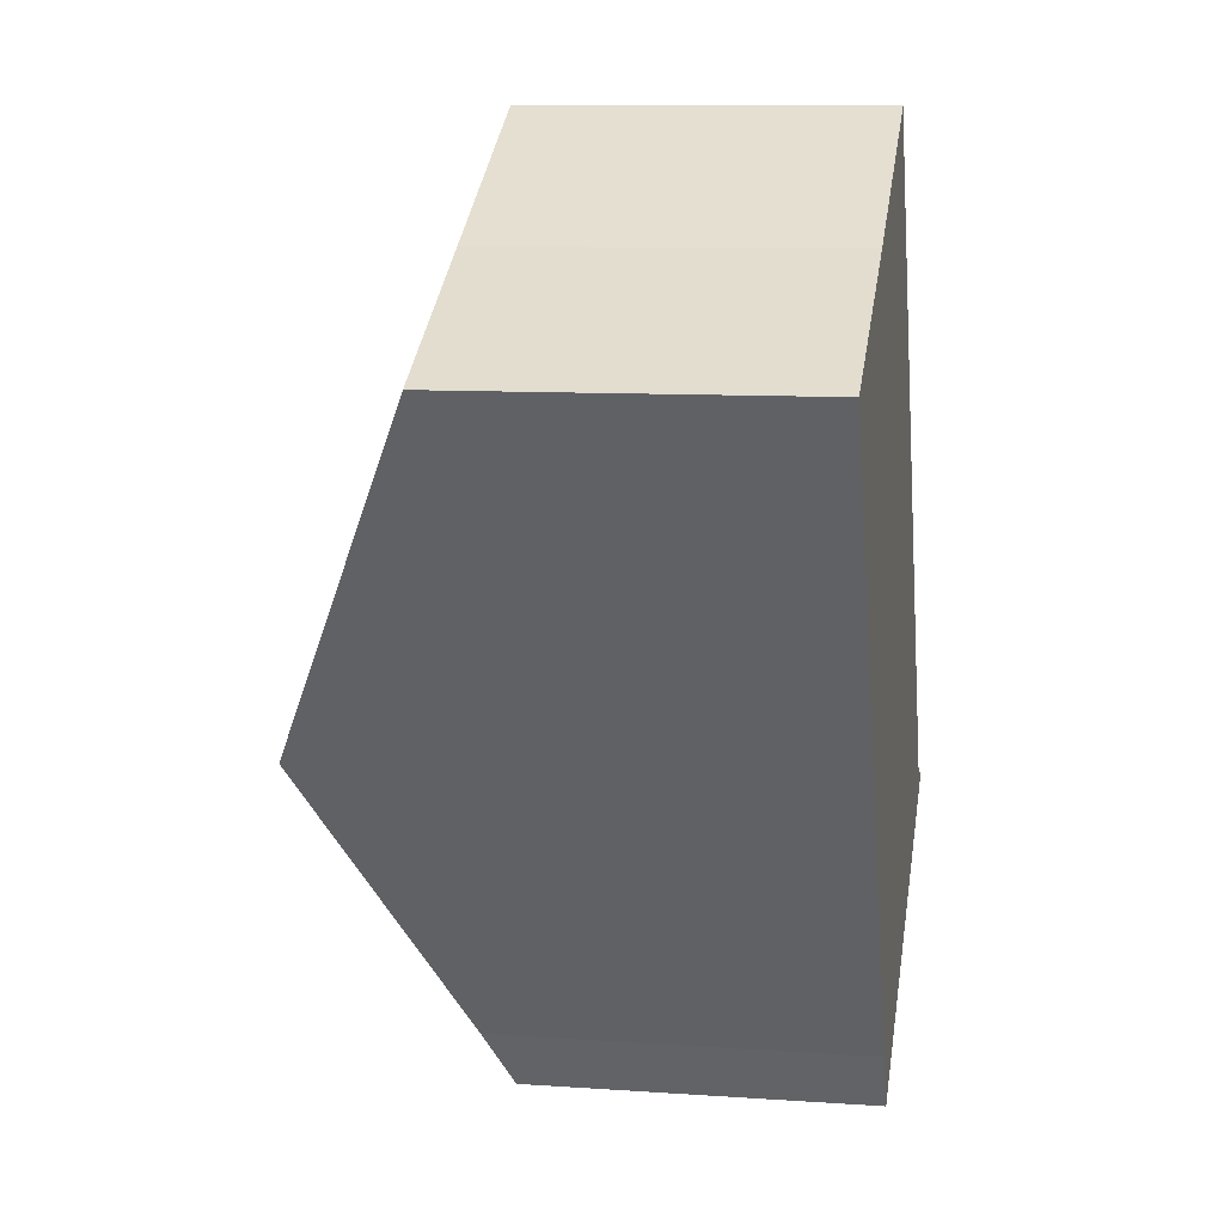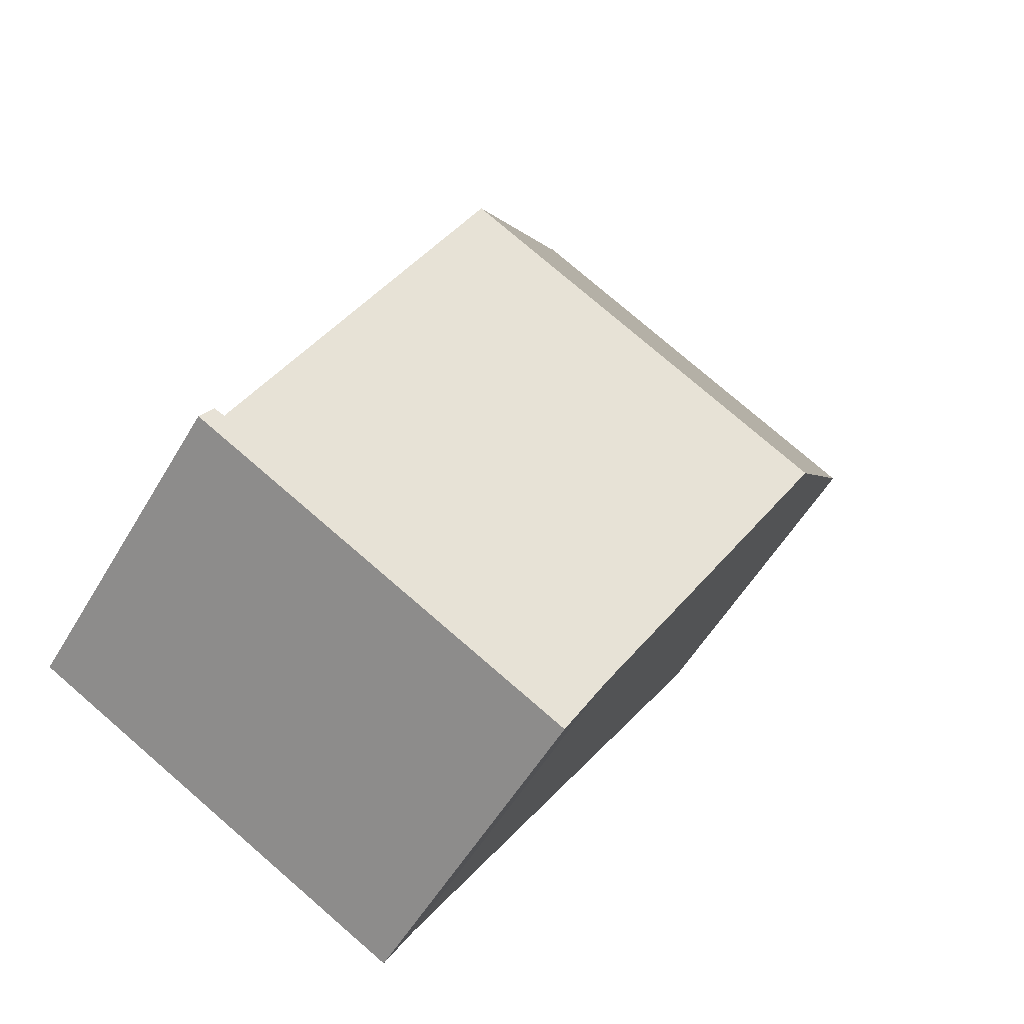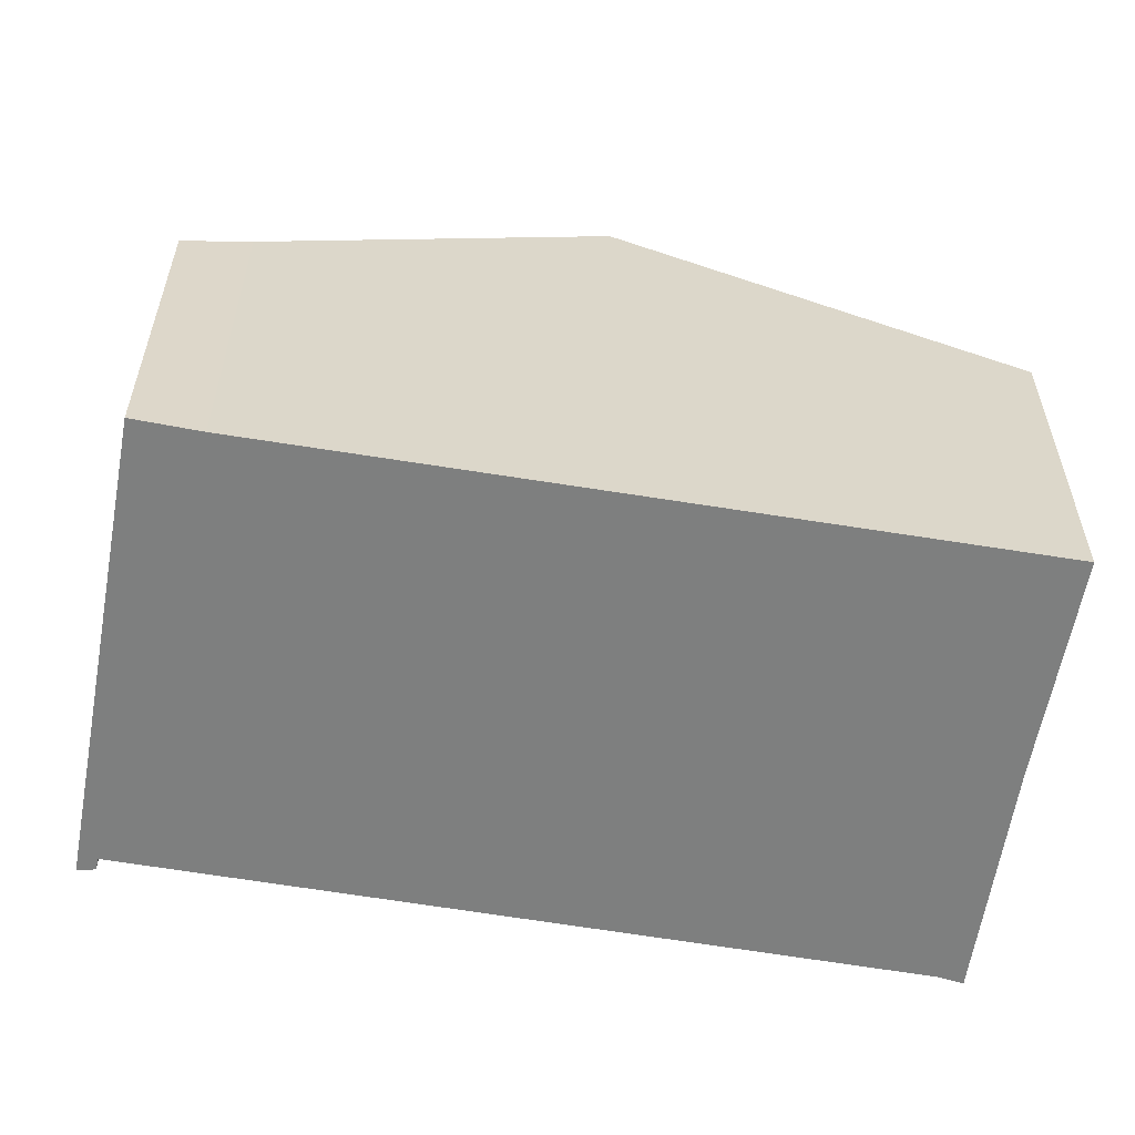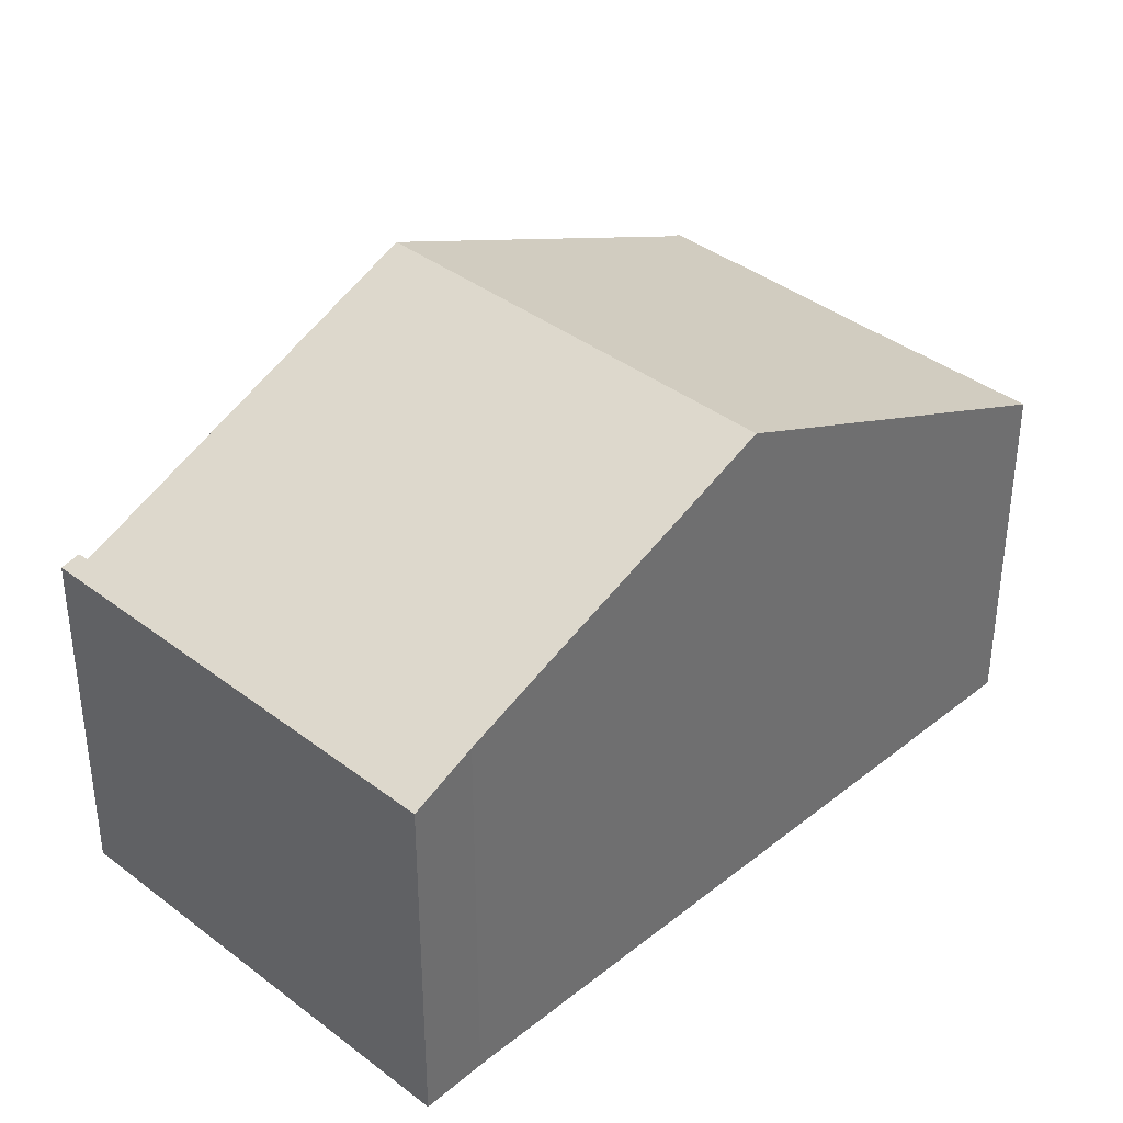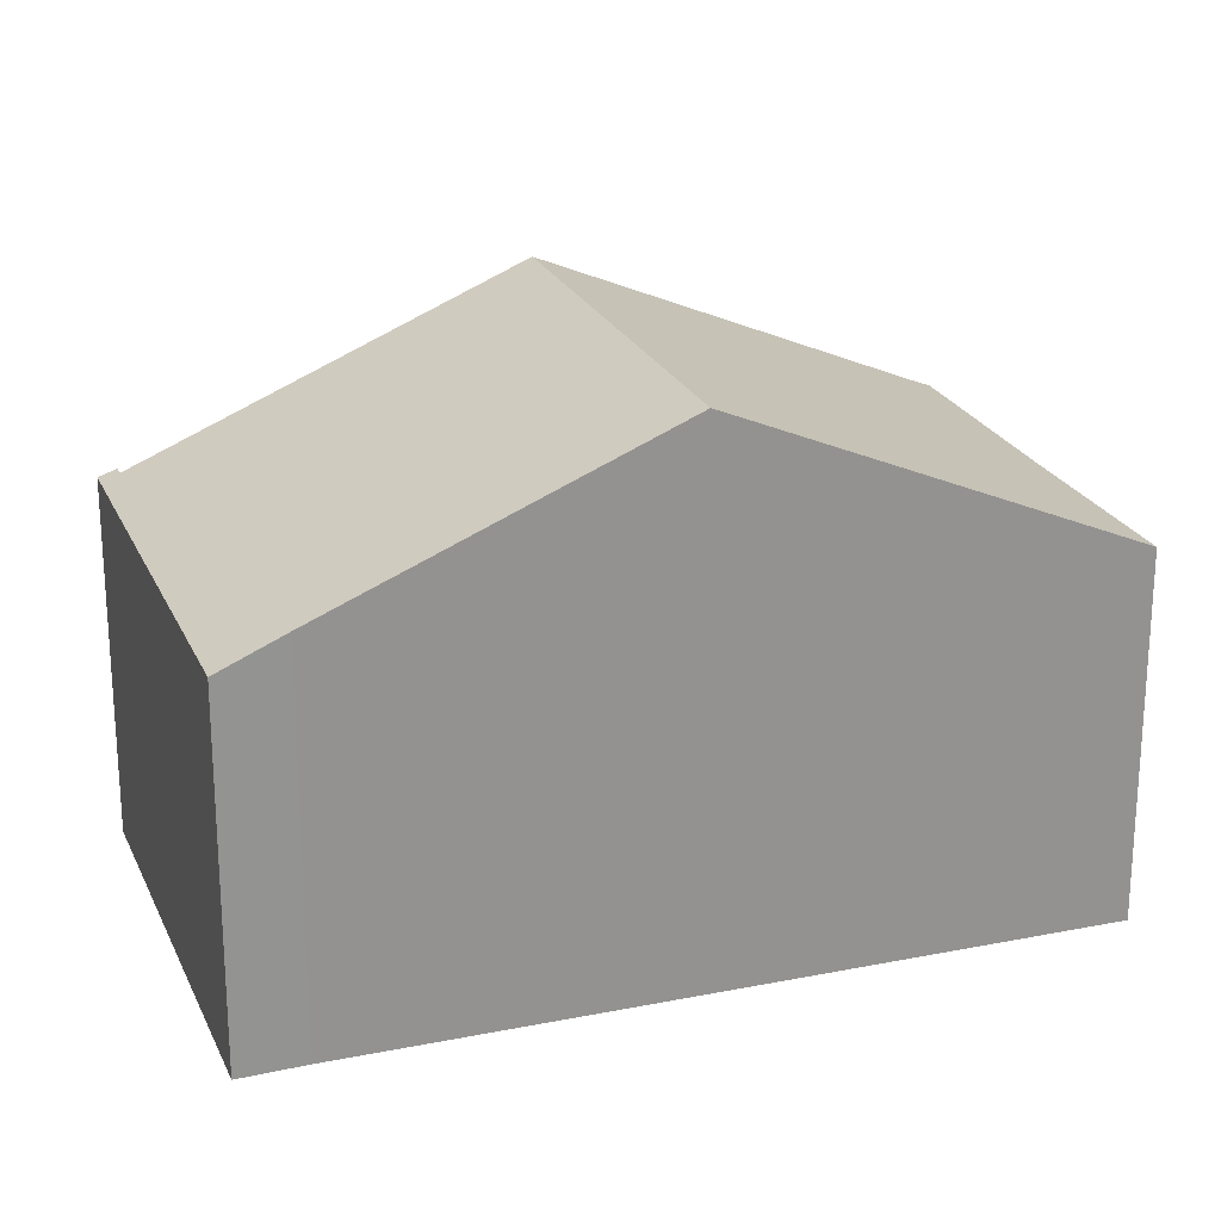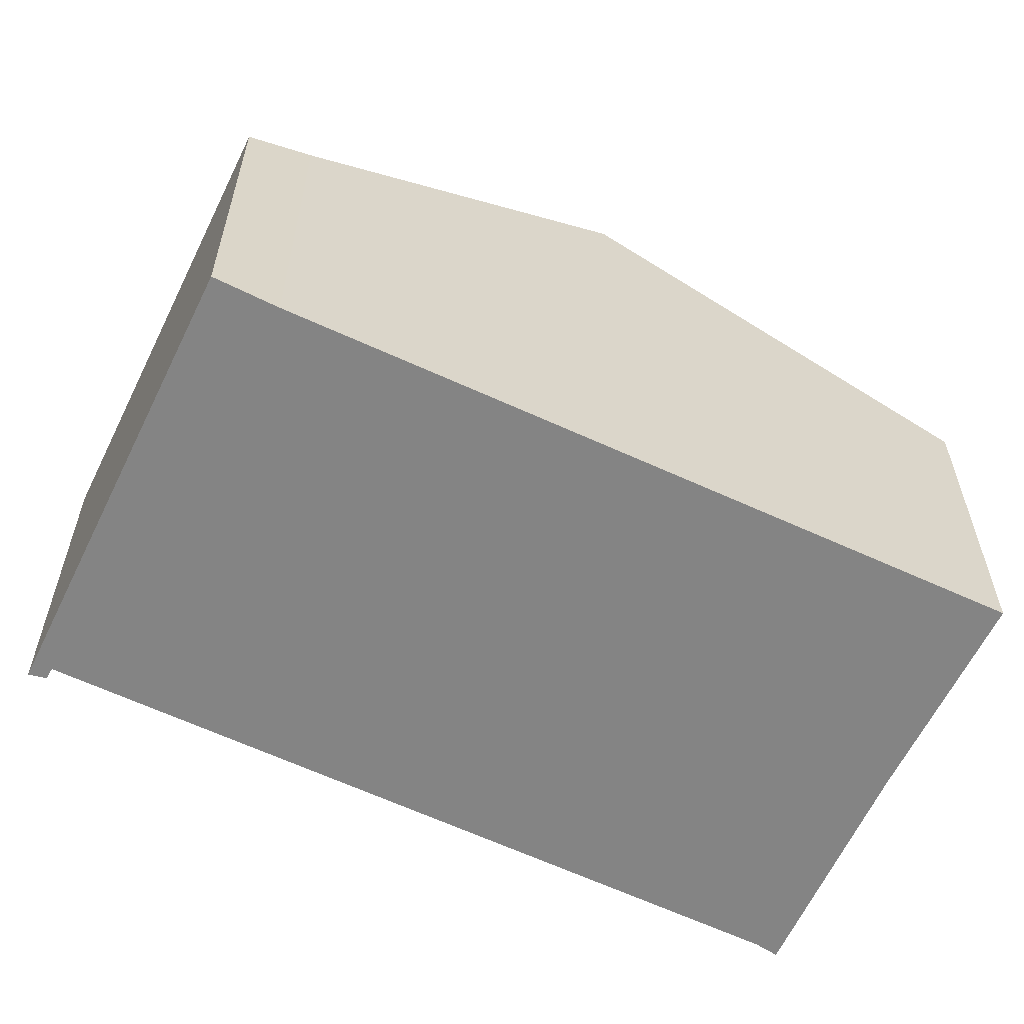
<metadata>
{"format":"obj","ext":"obj","renderer":"f3d","projection":"perspective","resolution":1024,"background":"white","views":[{"elev":9.7,"azim":-79.8,"up":"+Z"},{"elev":-54.9,"azim":150.0,"up":"+Z"},{"elev":-59.6,"azim":-129.1,"up":"+Y"},{"elev":38.1,"azim":-164.9,"up":"+Y"},{"elev":23.0,"azim":-138.5,"up":"+Y"},{"elev":-61.3,"azim":-144.8,"up":"+Y"}]}
</metadata>
<code>
v  5.756 15.17 -10.13
v  11.67 10.55 5.784
v  17.04 15.17 -3.871
v  11.41 10.26 6.441
v  5.529 10.32 3.016
v  0 10.3 6.308e-16
v  11.49 10.27 -20.34
v  22.79 10.49 -13.5
v  23.14 10.27 -13.89
v  22.48 10.5 -13.64
v  10.6 11.07 -18.64
v  5.529 -1.847e-16 3.016
v  0 0 0
v  11.41 -3.944e-16 6.441
v  22.48 8.355e-16 -13.64
v  22.79 8.265e-16 -13.5
v  11.67 -3.542e-16 5.784
v  17.04 2.37e-16 -3.871
v  23.14 8.503e-16 -13.89
v  11.49 1.246e-15 -20.34
v  5.756 6.201e-16 -10.13
v  10.6 1.142e-15 -18.64
g defaultobject
f 1 2 3
f 2 1 4
f 4 1 5
f 5 1 6
f 7 8 9
f 8 7 10
f 10 7 11
f 10 11 1
f 1 3 10
f 6 12 5
f 12 6 13
f 12 4 5
f 4 12 14
f 15 8 10
f 8 15 16
f 4 17 2
f 17 4 14
f 17 3 2
f 3 17 10
f 10 17 18
f 10 18 15
f 16 9 8
f 9 16 19
f 19 7 9
f 7 19 20
f 1 13 6
f 13 1 11
f 13 11 21
f 21 11 22
f 7 22 11
f 22 7 20
f 16 20 19
f 20 16 15
f 20 15 18
f 20 18 22
f 22 18 21
f 21 18 17
f 21 17 13
f 13 17 12
f 12 17 14

</code>
